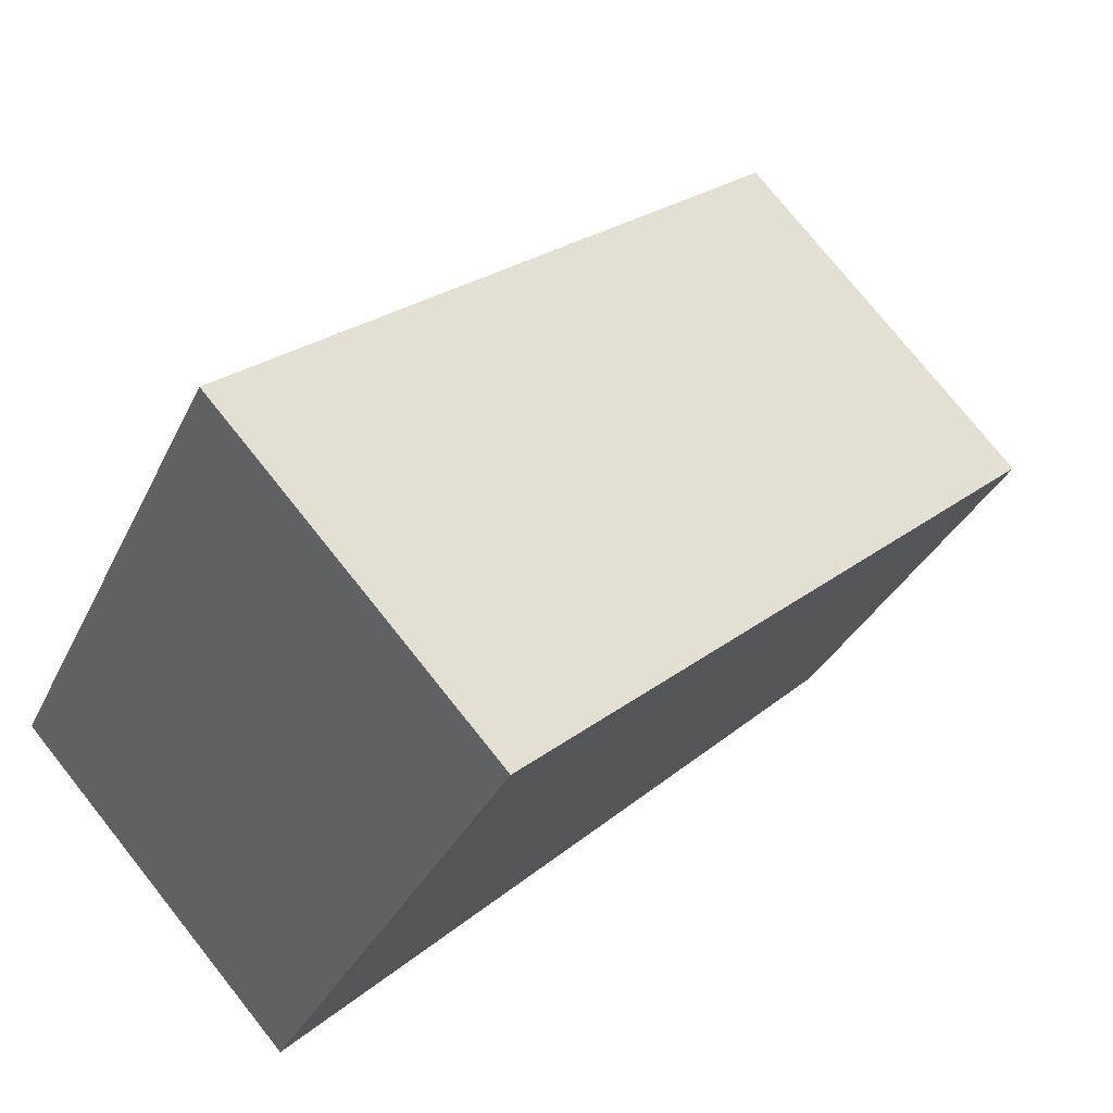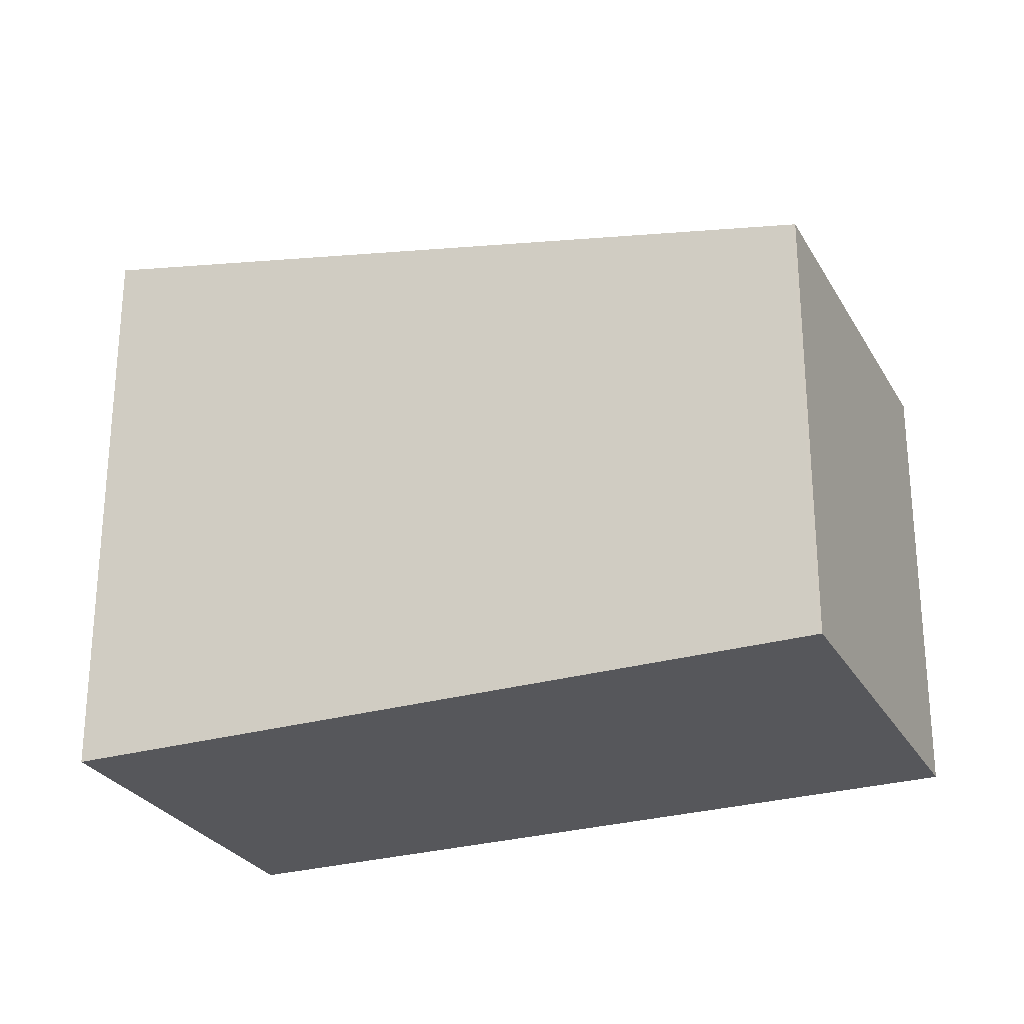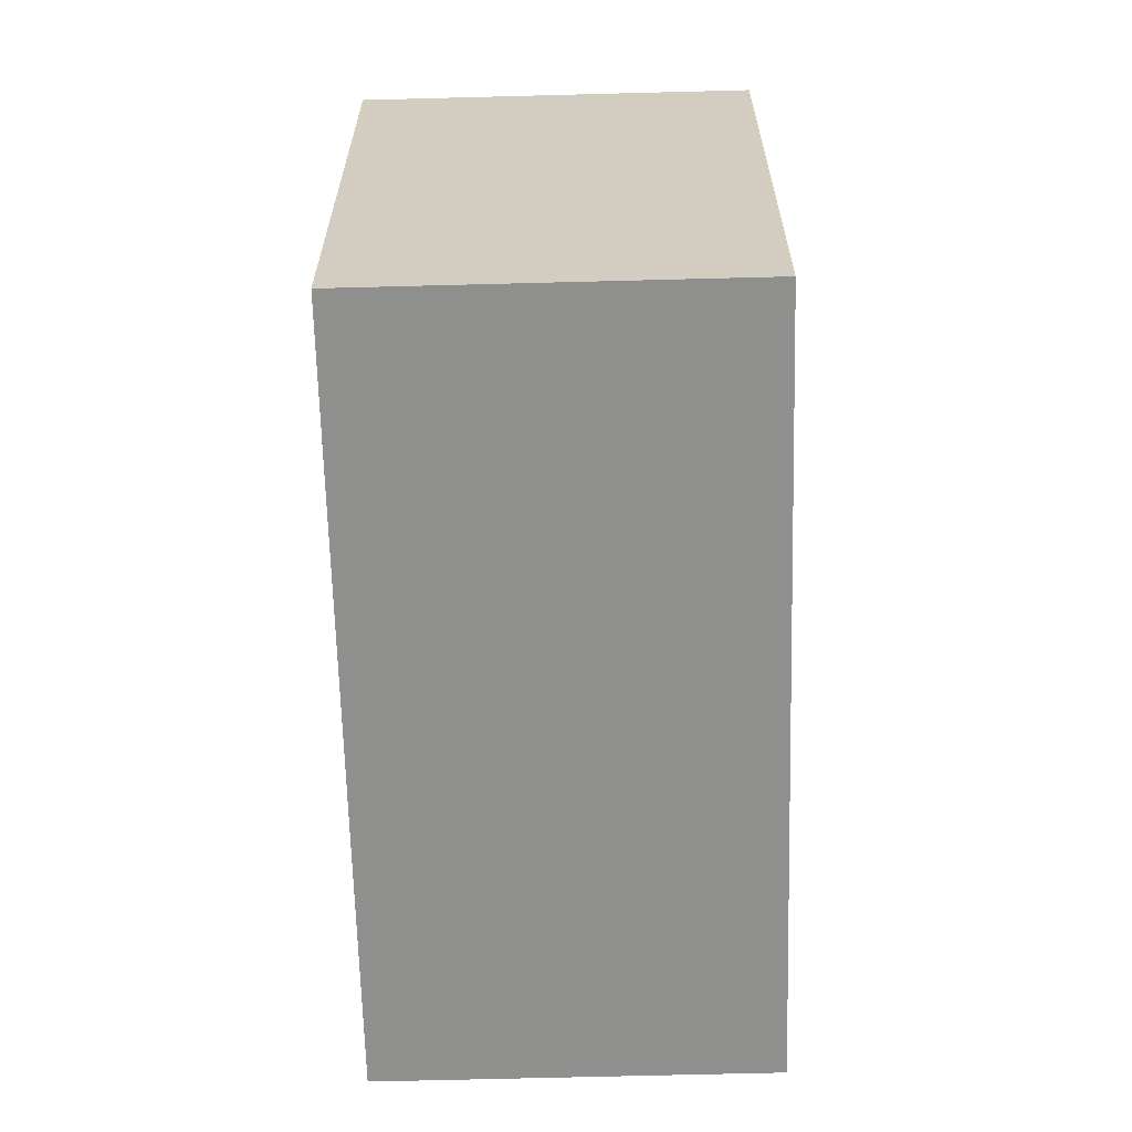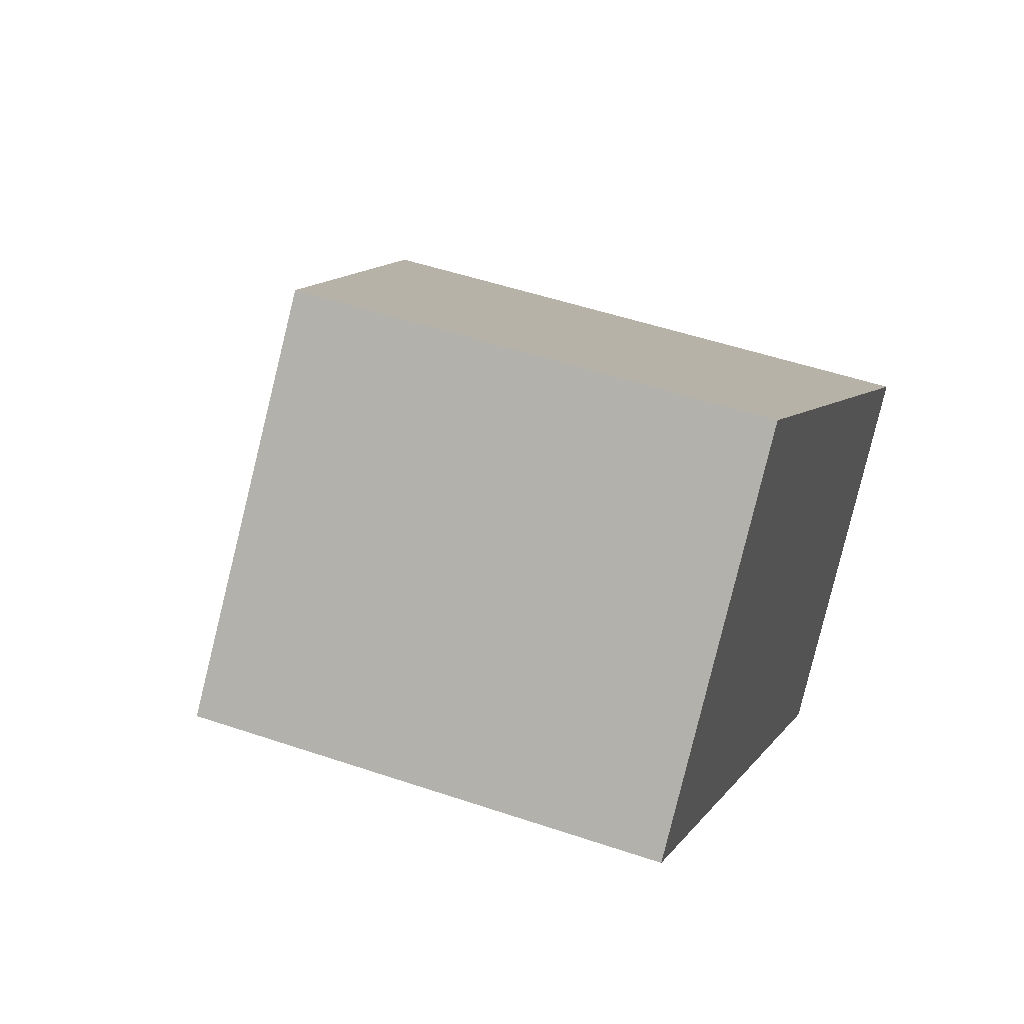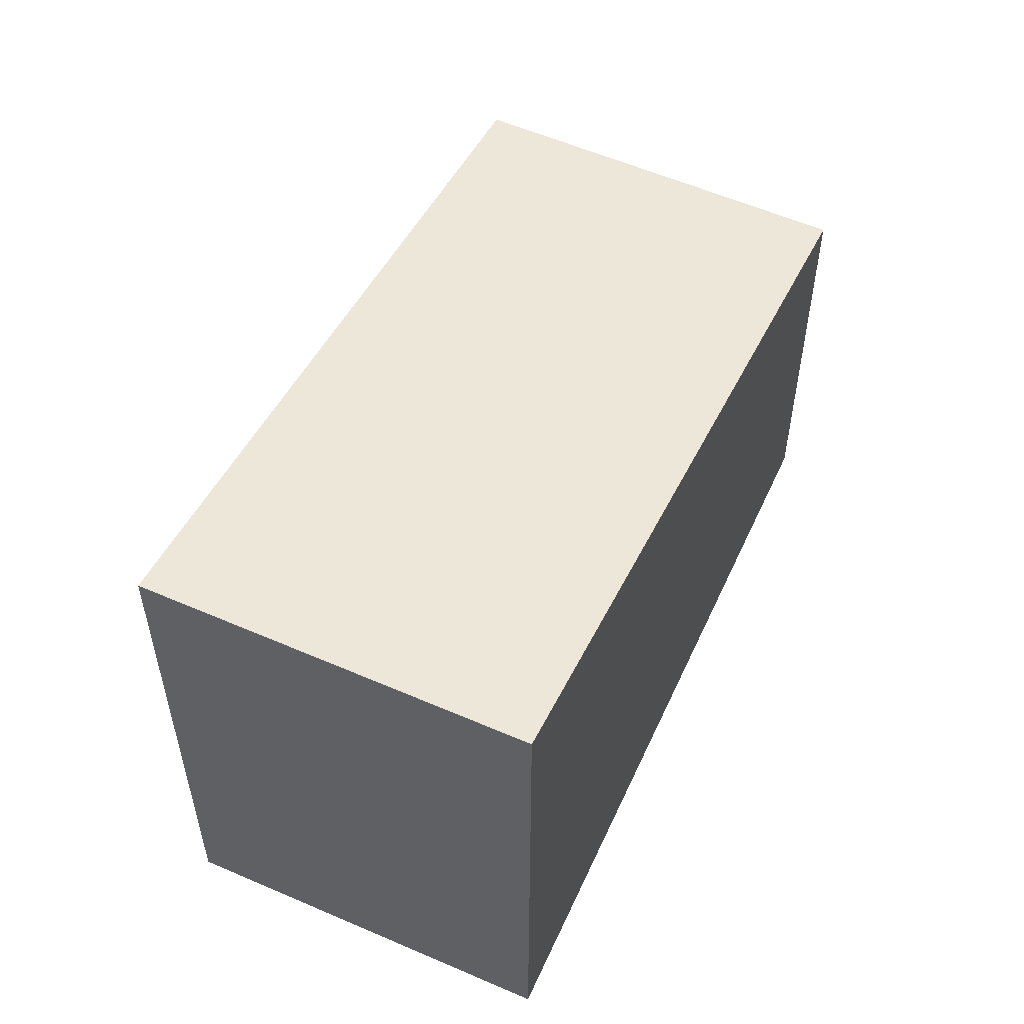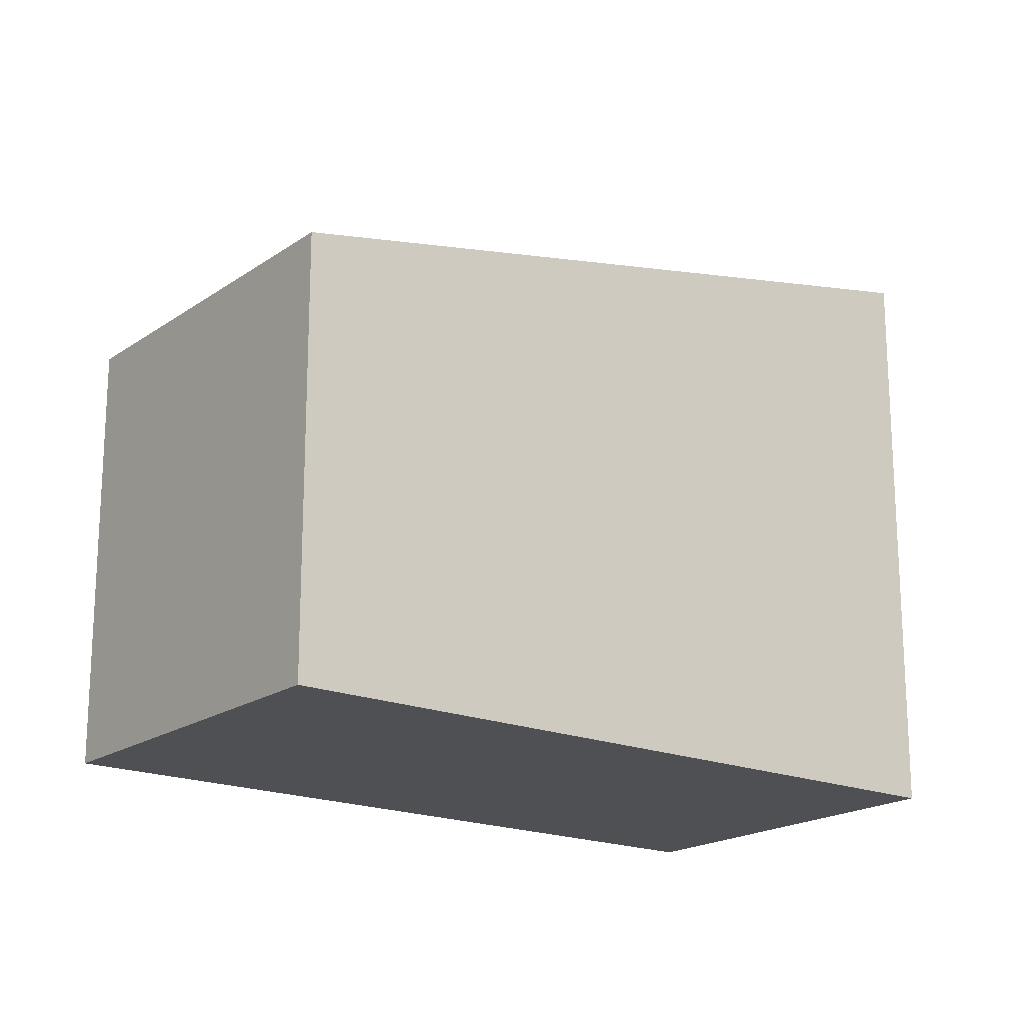
<metadata>
{"format":"obj","ext":"obj","renderer":"f3d","projection":"perspective","resolution":1024,"background":"white","views":[{"elev":-32.5,"azim":158.0,"up":"+Z"},{"elev":-27.2,"azim":-113.8,"up":"+Y"},{"elev":-65.1,"azim":133.8,"up":"+Y"},{"elev":49.2,"azim":-69.3,"up":"+Z"},{"elev":56.7,"azim":156.7,"up":"+Y"},{"elev":-18.9,"azim":4.5,"up":"+Y"}]}
</metadata>
<code>
v  3.806 6.324 4.185
v  0.035 6.334 -0.032
v  0 6.324 3.872e-16
v  8.327 8.522 -7.572
v  12.13 8.522 -3.387
v  3.836 6.332 4.158
v  8.327 4.637e-16 -7.572
v  0.035 1.959e-18 -0.032
v  0 0 0
v  3.806 -2.563e-16 4.185
v  12.13 2.074e-16 -3.387
v  3.836 -2.546e-16 4.158
g defaultobject
f 1 2 3
f 2 1 4
f 4 1 5
f 5 1 6
f 7 2 4
f 2 7 8
f 2 8 3
f 3 8 9
f 9 1 3
f 1 9 10
f 6 11 5
f 11 6 1
f 11 1 10
f 11 10 12
f 11 4 5
f 4 11 7
f 8 10 9
f 10 8 7
f 10 7 12
f 12 7 11

</code>
